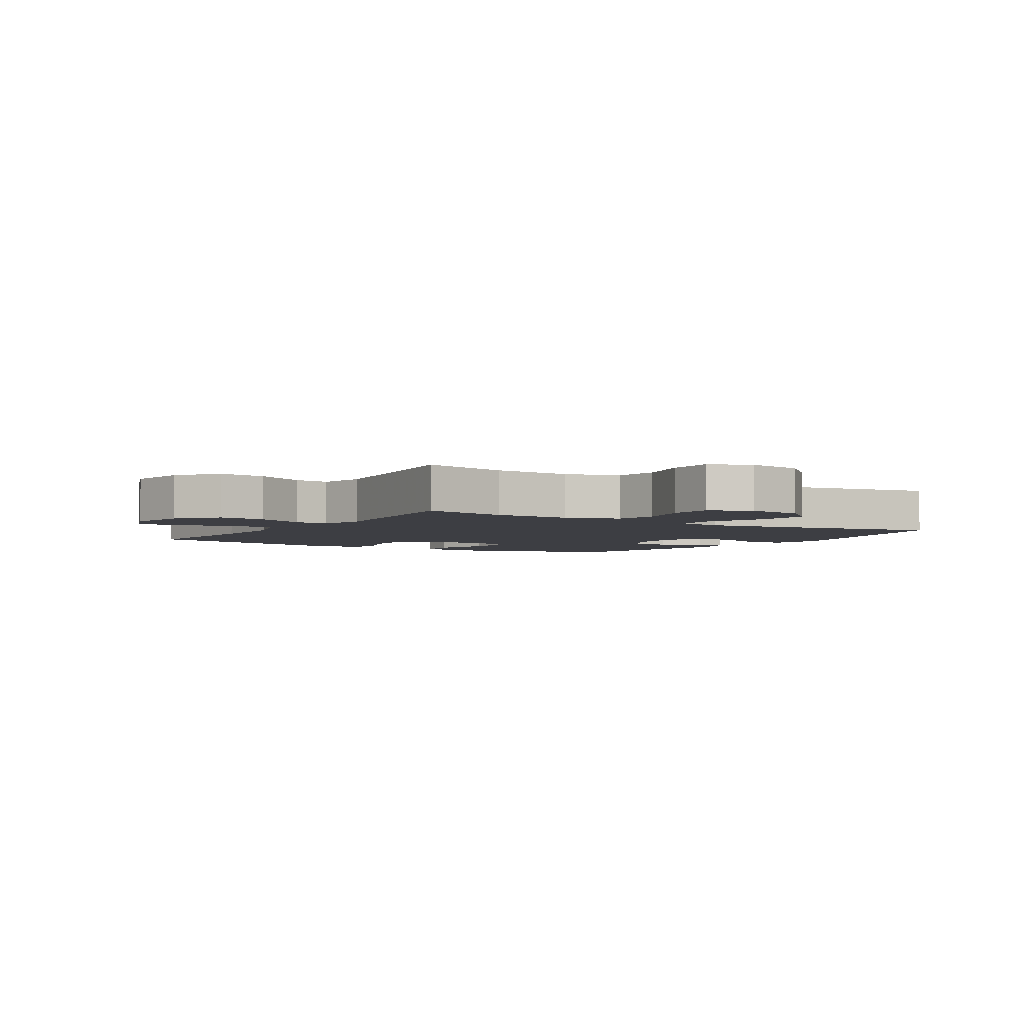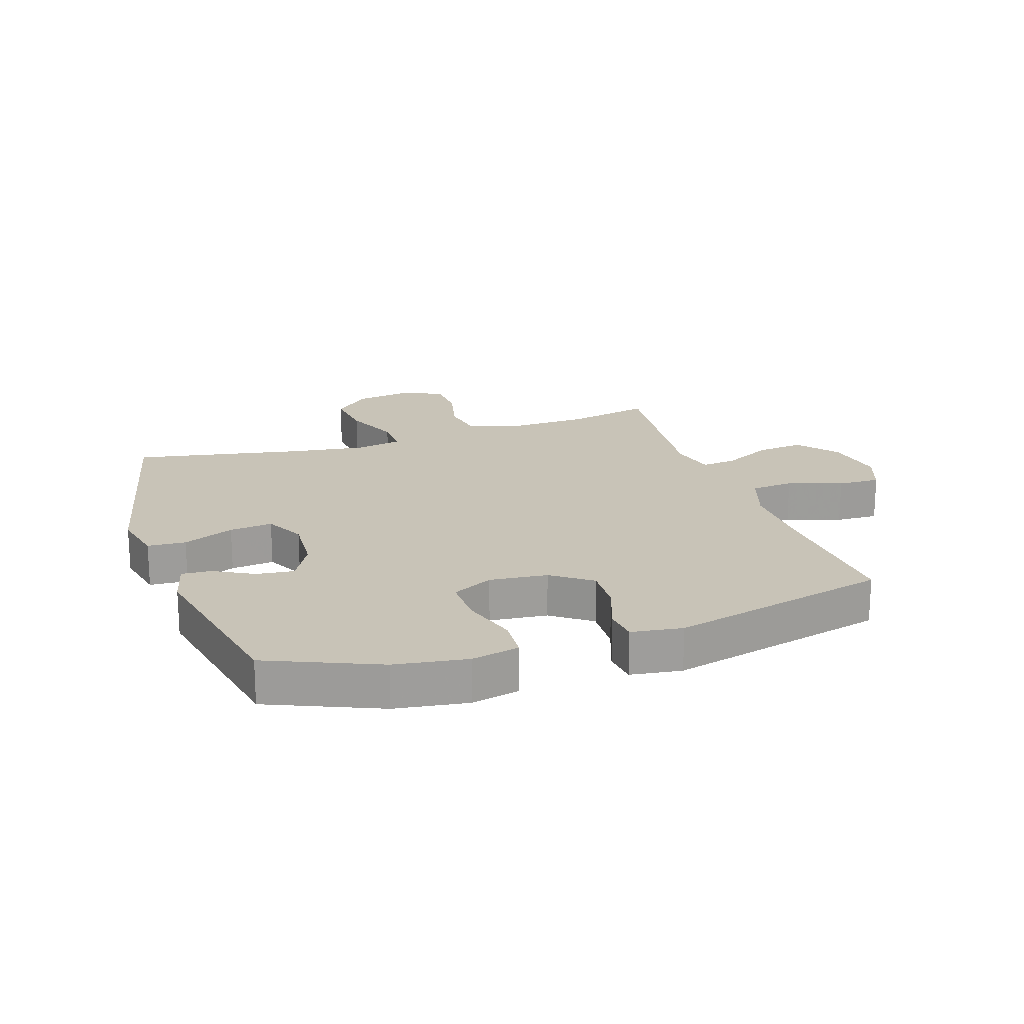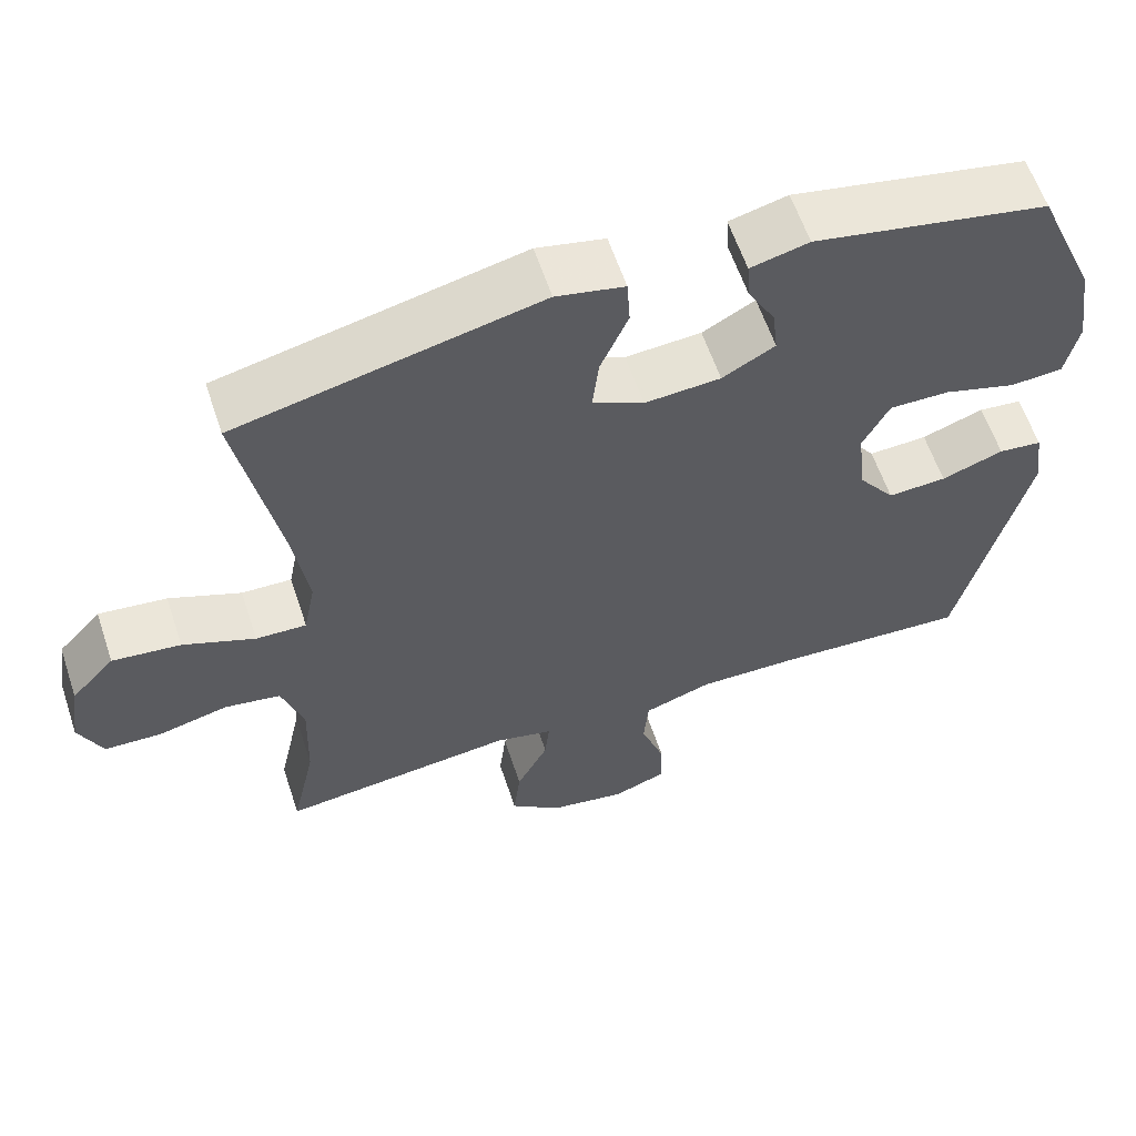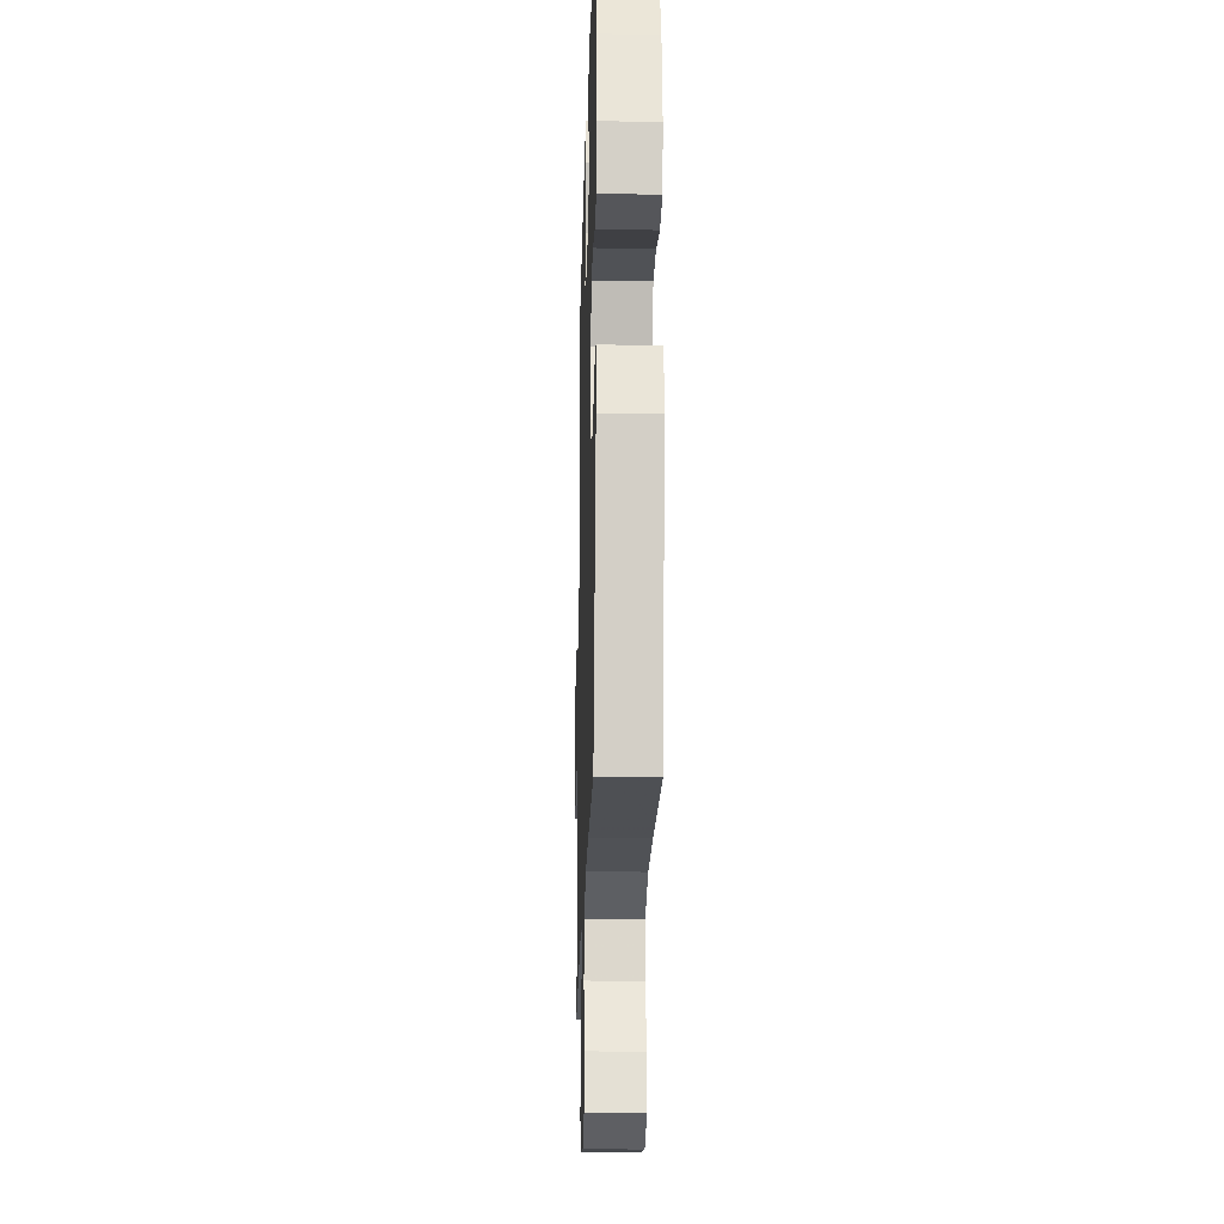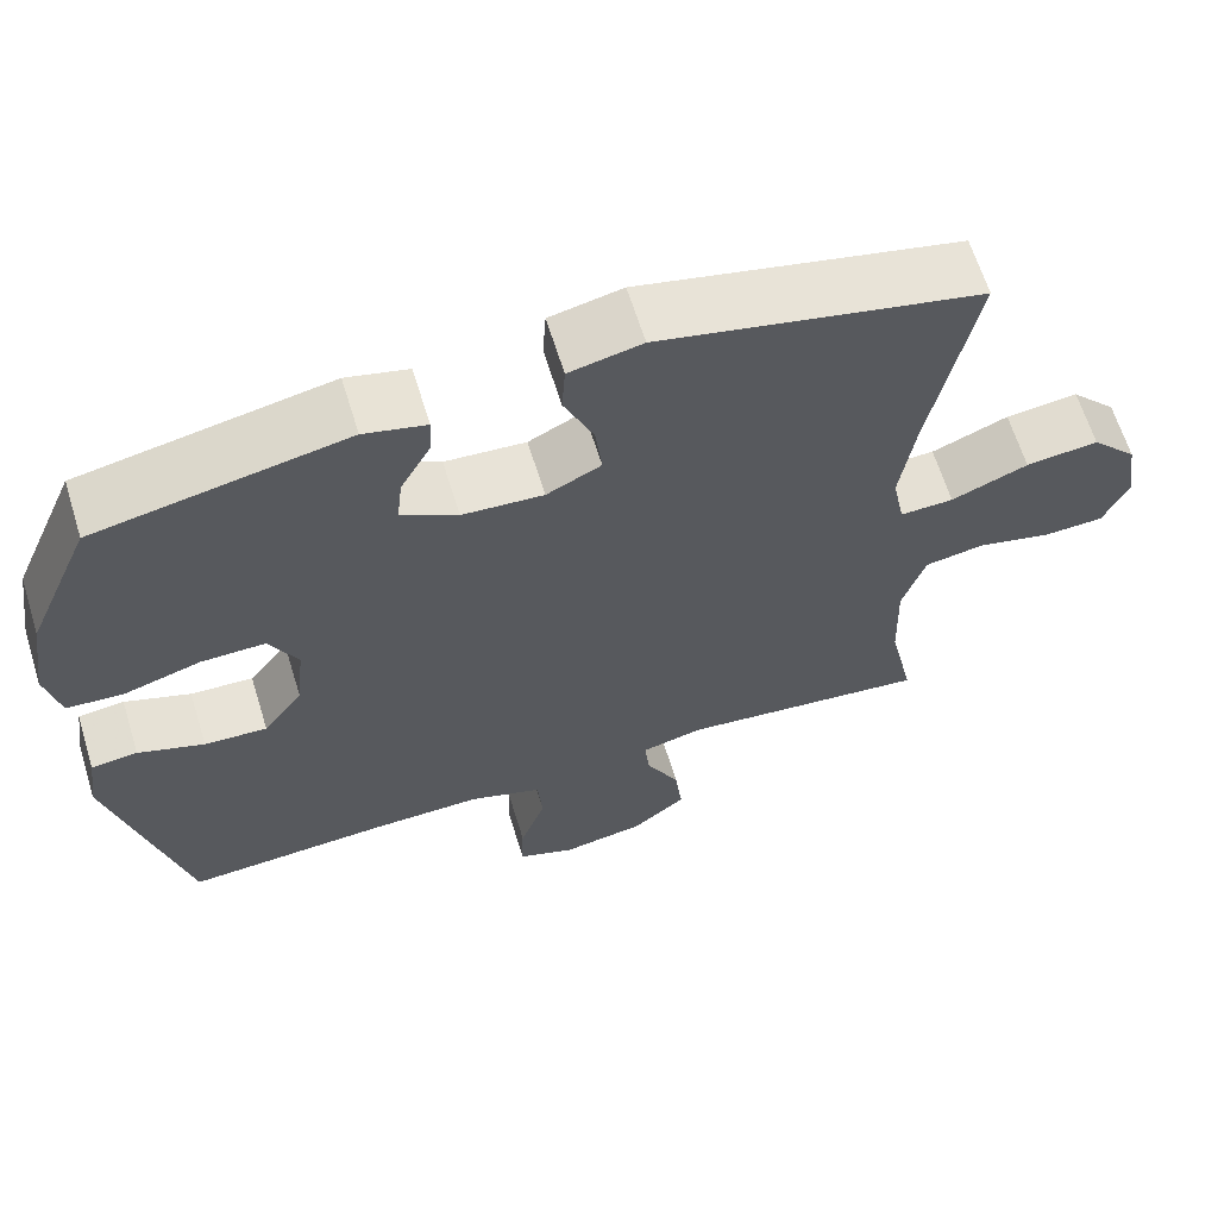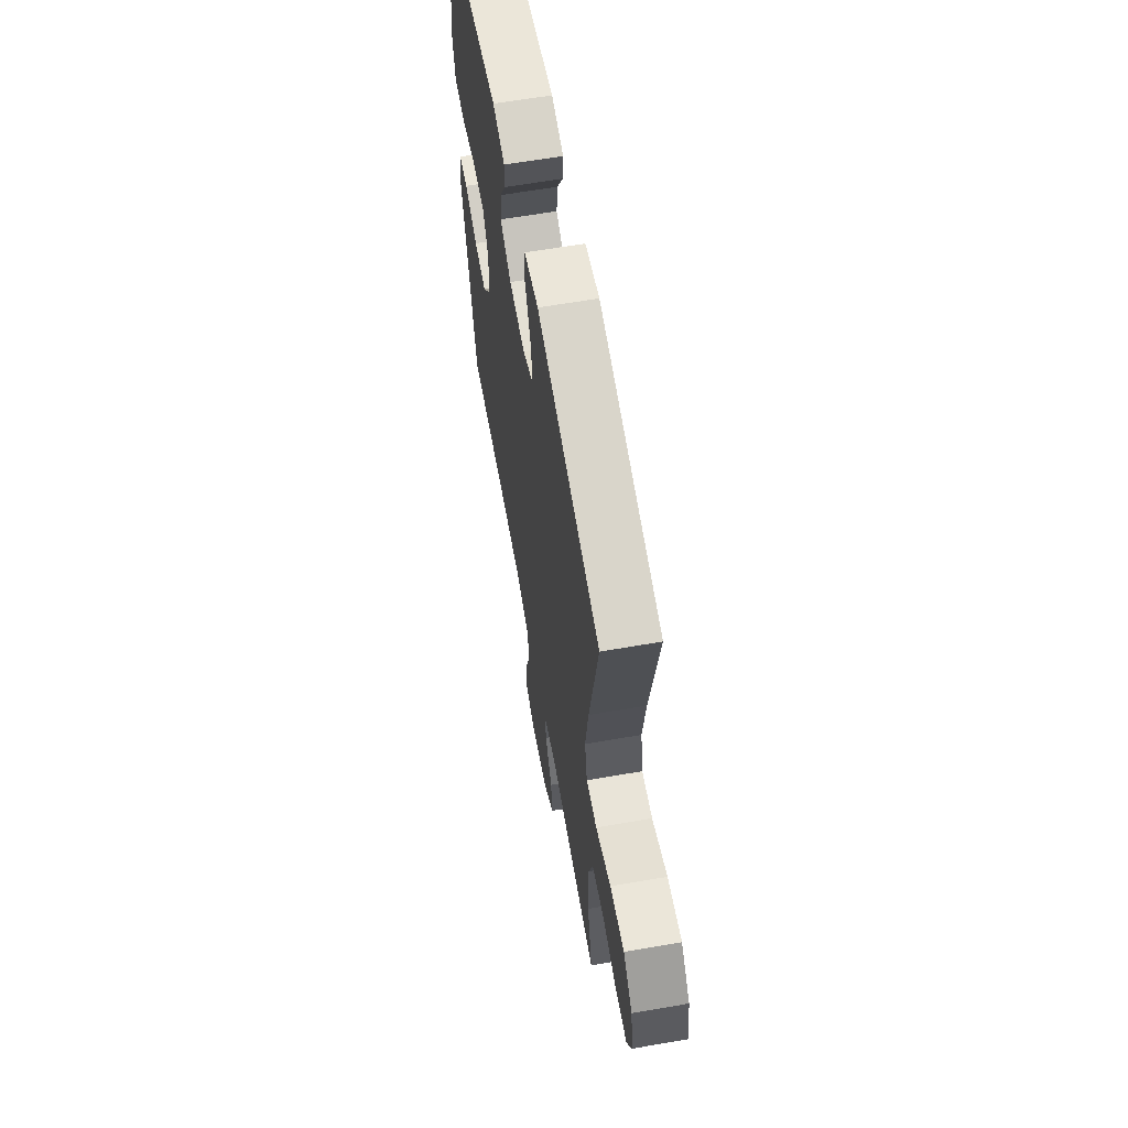
<metadata>
{"format":"obj","ext":"obj","renderer":"f3d","projection":"perspective","resolution":1024,"background":"white","views":[{"elev":-3.7,"azim":-122.2,"up":"+Y"},{"elev":19.6,"azim":71.4,"up":"+Y"},{"elev":60.2,"azim":-18.4,"up":"+Z"},{"elev":-21.7,"azim":88.4,"up":"+Z"},{"elev":64.1,"azim":162.8,"up":"+Z"},{"elev":62.2,"azim":-100.0,"up":"+Z"}]}
</metadata>
<code>
v -0.5 0.07 -0.5
v -0.469 0.07 -0.359
v -0.465 0.07 -0.231
v -0.493 0.07 -0.144
v -0.565 0.07 -0.132
v -0.655 0.07 -0.154
v -0.729 0.07 -0.151
v -0.759 0.07 -0.083
v -0.745 0.07 0.01
v -0.689 0.07 0.071
v -0.601 0.07 0.061
v -0.508 0.07 0.023
v -0.443 0.07 0.021
v -0.428 0.07 0.098
v -0.446 0.07 0.221
v -0.5 0.07 0.5
v -0.111 0.07 0.589
v -0.023 0.07 0.57
v -0.019 0.07 0.507
v -0.055 0.07 0.423
v -0.063 0.07 0.352
v 0.003 0.07 0.319
v 0.101 0.07 0.326
v 0.169 0.07 0.364
v 0.162 0.07 0.425
v 0.126 0.07 0.491
v 0.123 0.07 0.54
v 0.198 0.07 0.559
v 0.5 0.07 0.5
v 0.578 0.07 0.318
v 0.596 0.07 0.199
v 0.579 0.07 0.121
v 0.511 0.07 0.116
v 0.418 0.07 0.144
v 0.34 0.07 0.145
v 0.306 0.07 0.078
v 0.316 0.07 -0.017
v 0.364 0.07 -0.082
v 0.44 0.07 -0.078
v 0.52 0.07 -0.049
v 0.576 0.07 -0.055
v 0.588 0.07 -0.139
v 0.5 0.07 -0.5
v 0.252 0.07 -0.486
v 0.119 0.07 -0.484
v 0.031 0.07 -0.514
v 0.025 0.07 -0.585
v 0.056 0.07 -0.674
v 0.058 0.07 -0.744
v -0.012 0.07 -0.77
v -0.112 0.07 -0.753
v -0.178 0.07 -0.7
v -0.169 0.07 -0.622
v -0.128 0.07 -0.541
v -0.122 0.07 -0.484
v -0.197 0.07 -0.466
v -0.5 0 -0.5
v -0.469 0 -0.359
v -0.465 0 -0.231
v -0.493 0 -0.144
v -0.565 0 -0.132
v -0.655 0 -0.154
v -0.729 0 -0.151
v -0.759 0 -0.083
v -0.745 0 0.01
v -0.689 0 0.071
v -0.601 0 0.061
v -0.508 0 0.023
v -0.443 0 0.021
v -0.428 0 0.098
v -0.446 0 0.221
v -0.5 0 0.5
v -0.111 0 0.589
v -0.023 0 0.57
v -0.019 0 0.507
v -0.055 0 0.423
v -0.063 0 0.352
v 0.003 0 0.319
v 0.101 0 0.326
v 0.169 0 0.364
v 0.162 0 0.425
v 0.126 0 0.491
v 0.123 0 0.54
v 0.198 0 0.559
v 0.5 0 0.5
v 0.578 0 0.318
v 0.596 0 0.199
v 0.579 0 0.121
v 0.511 0 0.116
v 0.418 0 0.144
v 0.34 0 0.145
v 0.306 0 0.078
v 0.316 0 -0.017
v 0.364 0 -0.082
v 0.44 0 -0.078
v 0.52 0 -0.049
v 0.576 0 -0.055
v 0.588 0 -0.139
v 0.5 0 -0.5
v 0.252 0 -0.486
v 0.119 0 -0.484
v 0.031 0 -0.514
v 0.025 0 -0.585
v 0.056 0 -0.674
v 0.058 0 -0.744
v -0.012 0 -0.77
v -0.112 0 -0.753
v -0.178 0 -0.7
v -0.169 0 -0.622
v -0.128 0 -0.541
v -0.122 0 -0.484
v -0.197 0 -0.466
f 52 53 54
f 51 52 54
f 50 51 54
f 49 50 54
f 48 49 54
f 47 48 54
f 46 47 54 55
f 45 46 55 56
f 42 43 44
f 41 42 44
f 40 41 44
f 39 40 44
f 44 45 56
f 39 44 56
f 38 39 56
f 32 33 34
f 31 32 34
f 30 31 34
f 29 30 34
f 28 29 34
f 27 28 34
f 26 27 34
f 25 26 34
f 24 25 34 35
f 23 24 35 36
f 18 19 20
f 17 18 20
f 16 17 20
f 15 16 20
f 14 15 20 21
f 13 14 21 22
f 10 11 12
f 9 10 12
f 8 9 12
f 7 8 12
f 6 7 12
f 5 6 12
f 4 5 12 13
f 23 36 37
f 22 23 37
f 13 22 37
f 4 13 37
f 3 4 37
f 37 38 56
f 3 37 56
f 2 3 56
f 1 2 56
f 110 109 108
f 110 108 107
f 110 107 106
f 110 106 105
f 110 105 104
f 110 104 103
f 111 110 103 102
f 112 111 102 101
f 100 99 98
f 100 98 97
f 100 97 96
f 100 96 95
f 112 101 100
f 112 100 95
f 112 95 94
f 90 89 88
f 90 88 87
f 90 87 86
f 90 86 85
f 90 85 84
f 90 84 83
f 90 83 82
f 90 82 81
f 91 90 81 80
f 92 91 80 79
f 76 75 74
f 76 74 73
f 76 73 72
f 76 72 71
f 77 76 71 70
f 78 77 70 69
f 68 67 66
f 68 66 65
f 68 65 64
f 68 64 63
f 68 63 62
f 68 62 61
f 69 68 61 60
f 93 92 79
f 93 79 78
f 93 78 69
f 93 69 60
f 93 60 59
f 112 94 93
f 112 93 59
f 112 59 58
f 112 58 57
f 1 57 58 2
f 2 58 59 3
f 3 59 60 4
f 4 60 61 5
f 5 61 62 6
f 6 62 63 7
f 7 63 64 8
f 8 64 65 9
f 9 65 66 10
f 10 66 67 11
f 11 67 68 12
f 12 68 69 13
f 13 69 70 14
f 14 70 71 15
f 15 71 72 16
f 16 72 73 17
f 17 73 74 18
f 18 74 75 19
f 19 75 76 20
f 20 76 77 21
f 21 77 78 22
f 22 78 79 23
f 23 79 80 24
f 24 80 81 25
f 25 81 82 26
f 26 82 83 27
f 27 83 84 28
f 28 84 85 29
f 29 85 86 30
f 30 86 87 31
f 31 87 88 32
f 32 88 89 33
f 33 89 90 34
f 34 90 91 35
f 35 91 92 36
f 36 92 93 37
f 37 93 94 38
f 38 94 95 39
f 39 95 96 40
f 40 96 97 41
f 41 97 98 42
f 42 98 99 43
f 43 99 100 44
f 44 100 101 45
f 45 101 102 46
f 46 102 103 47
f 47 103 104 48
f 48 104 105 49
f 49 105 106 50
f 50 106 107 51
f 51 107 108 52
f 52 108 109 53
f 53 109 110 54
f 54 110 111 55
f 55 111 112 56
f 56 112 57 1

</code>
